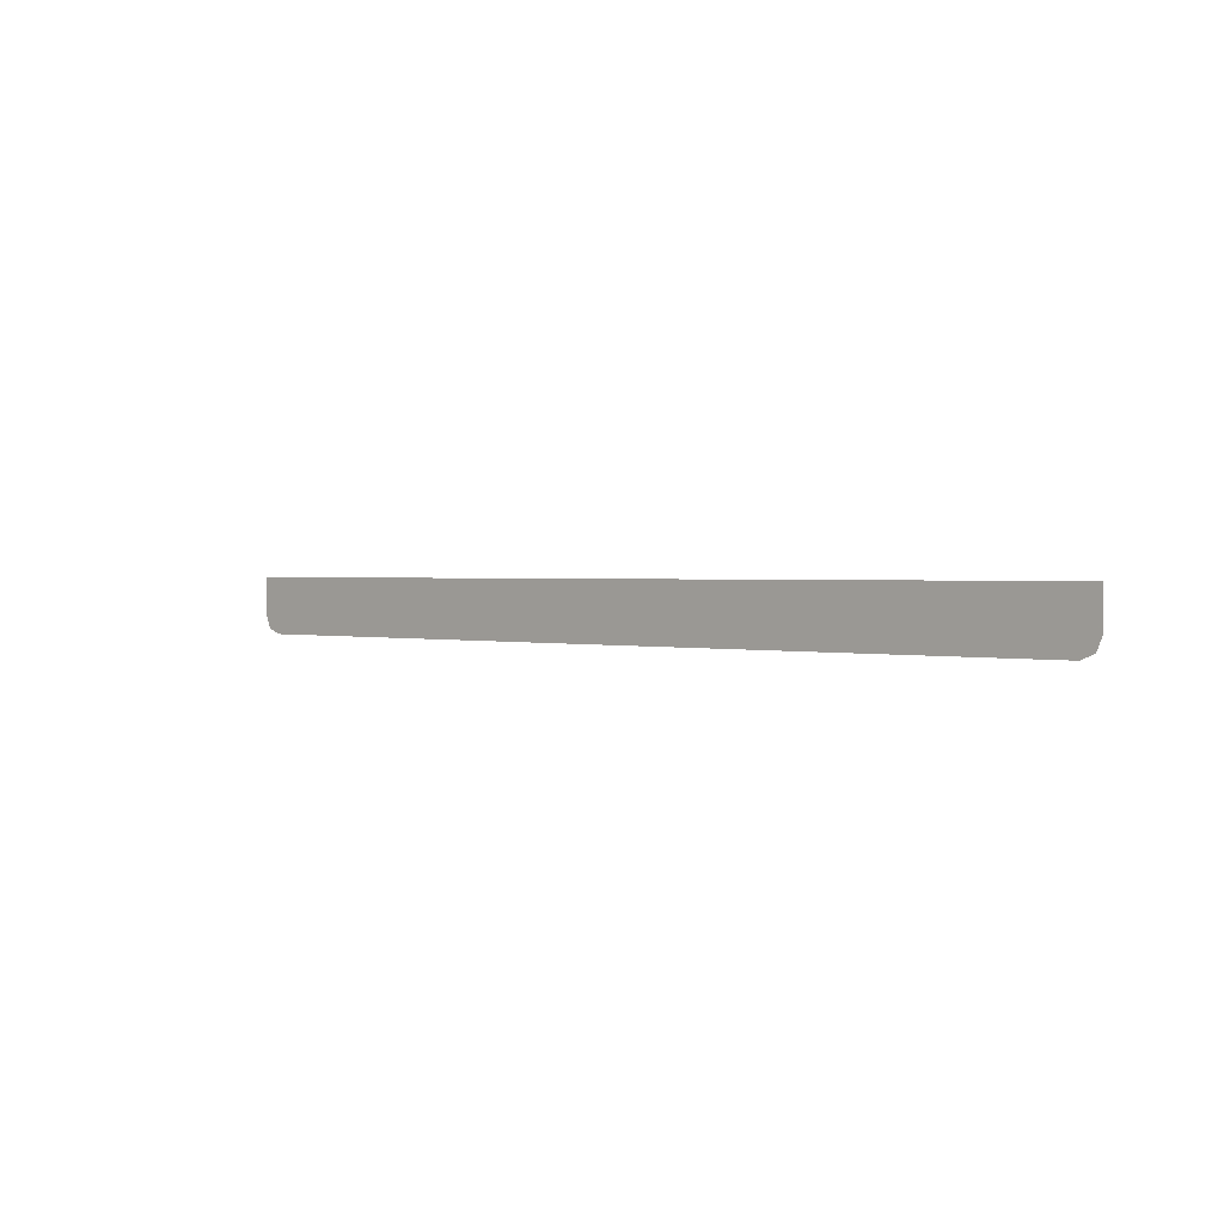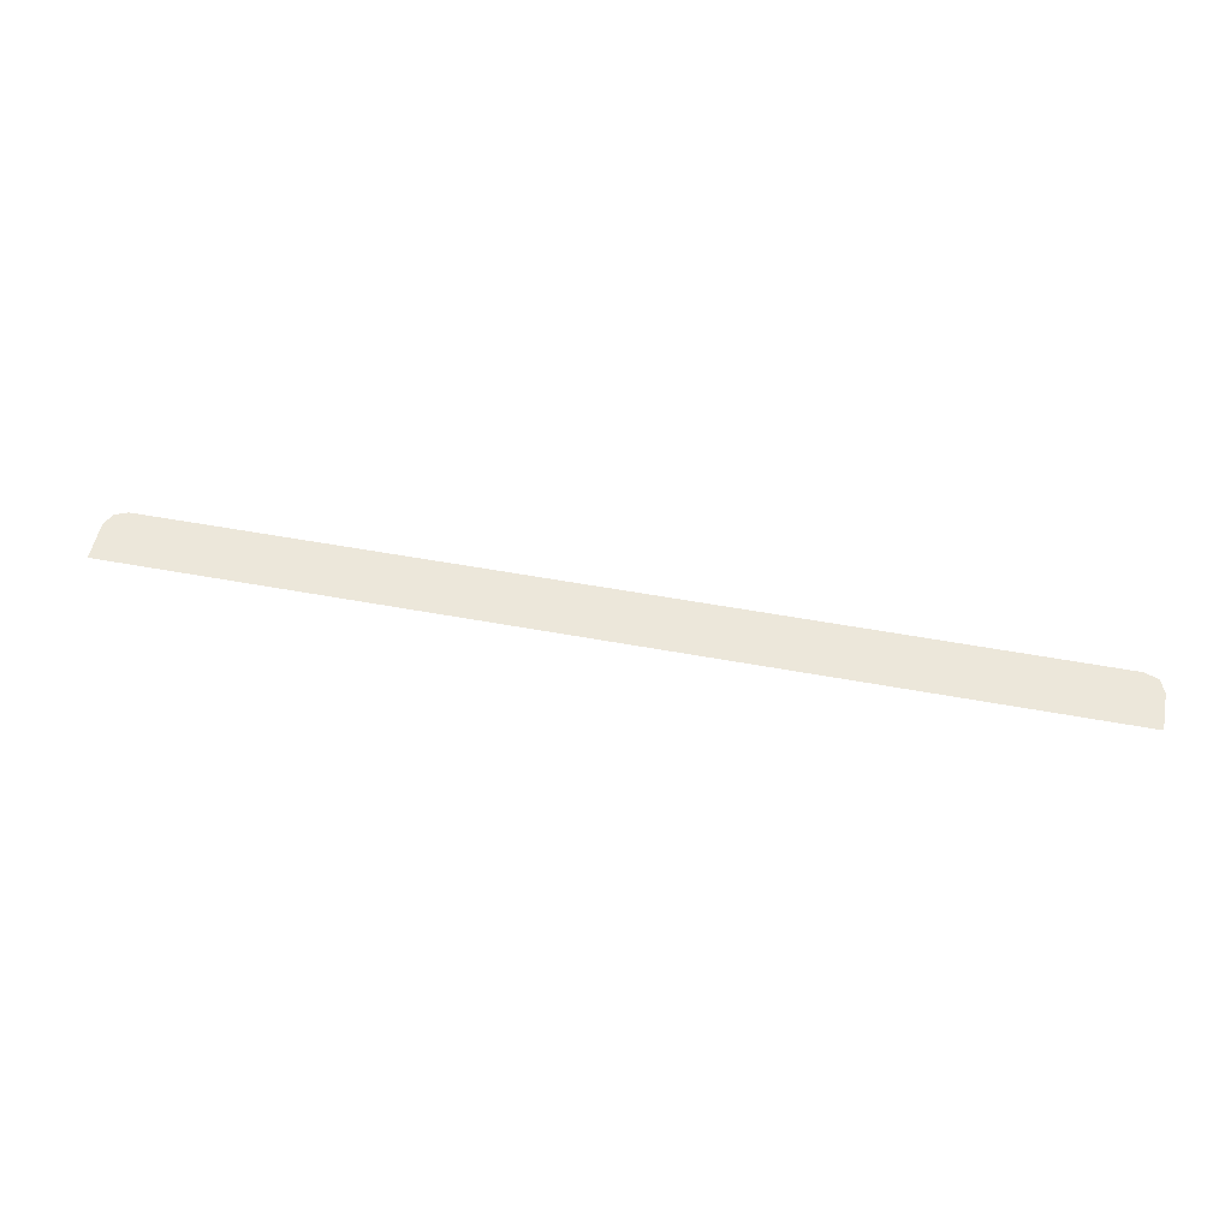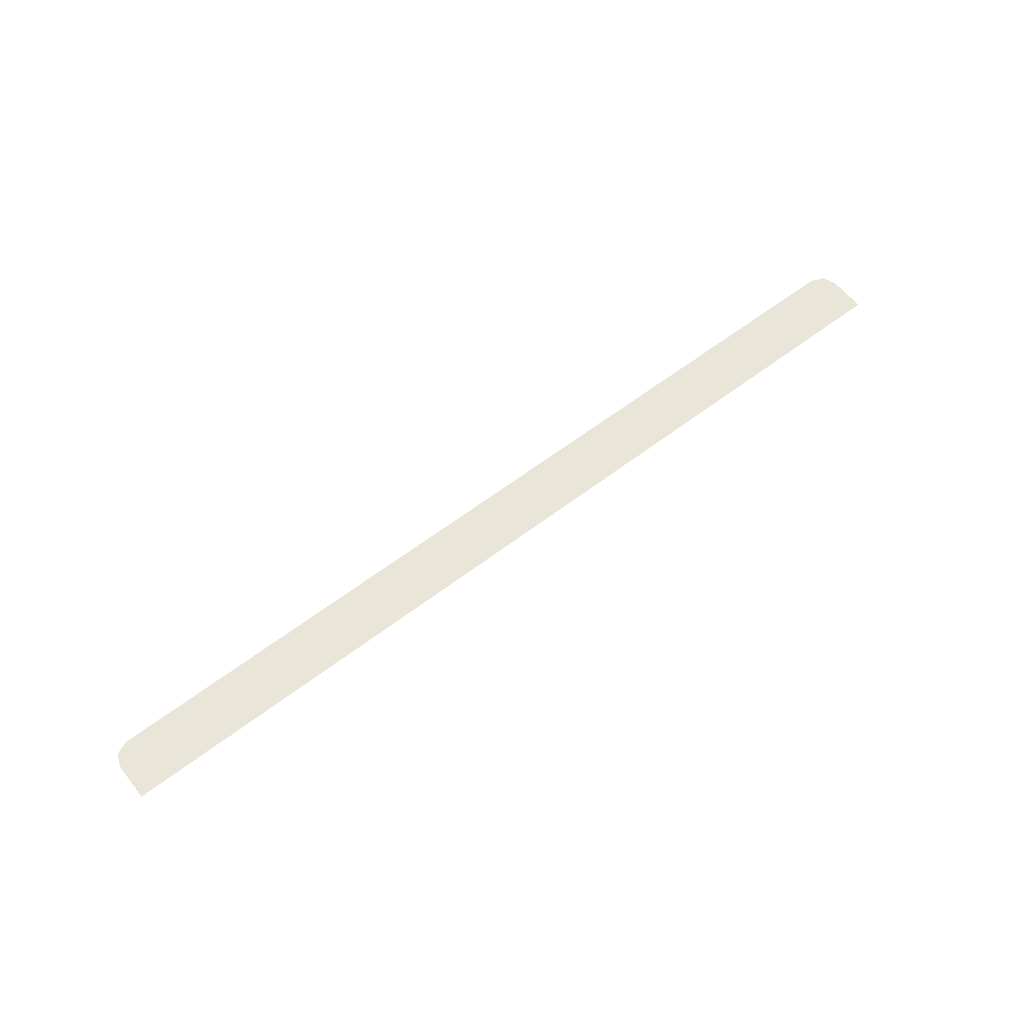
<metadata>
{"format":"obj","ext":"obj","renderer":"f3d","projection":"perspective","resolution":1024,"background":"white","views":[{"elev":1.2,"azim":42.4,"up":"+Z"},{"elev":52.7,"azim":11.3,"up":"+Y"},{"elev":59.7,"azim":-38.2,"up":"+Y"}]}
</metadata>
<code>
v -1.9 -0.0125 -0.154
v -1.878 -0.0125 -0.207
v -1.825 -0.0125 -0.229
v 1.9 -0.0125 -0.154
v 1.878 -0.0125 -0.207
v 1.825 -0.0125 -0.229
v -1.9 -0.0125 -0.154
v 1.9 -0.0125 -0.154
v 1.9 -0.0125 0.000725
v -1.9 -0.0125 0.000725
v -1.9 -0.0125 -0.154
v -1.825 -0.0125 -0.229
v 1.825 -0.0125 -0.229
v 1.9 -0.0125 -0.154
g mesh7279027
f 1 2 3
g mesh7279029
f 4 6 5
f 7 8 9
f 9 10 7
f 11 12 13
f 13 14 11

</code>
